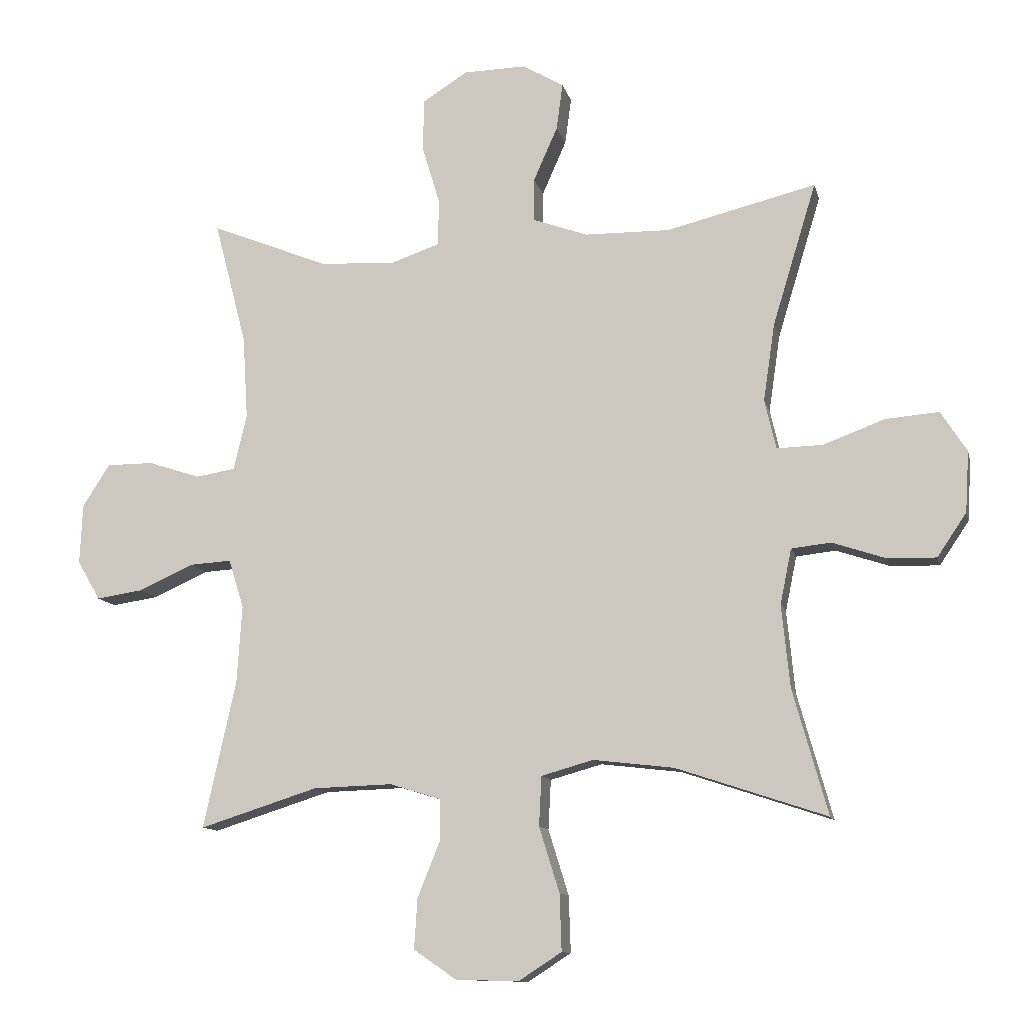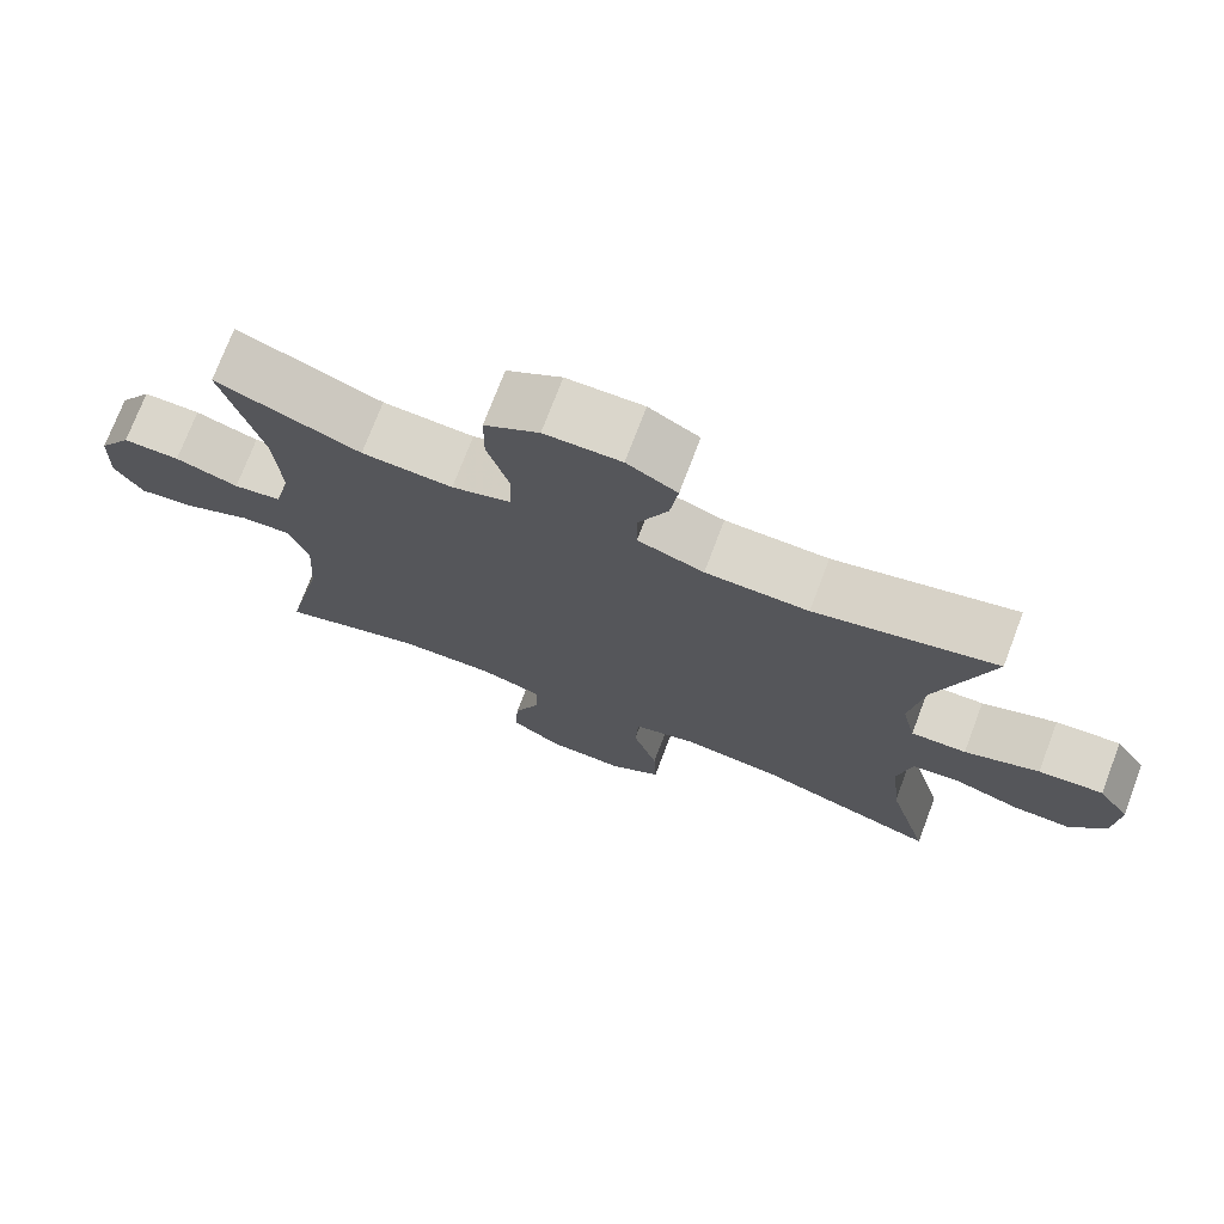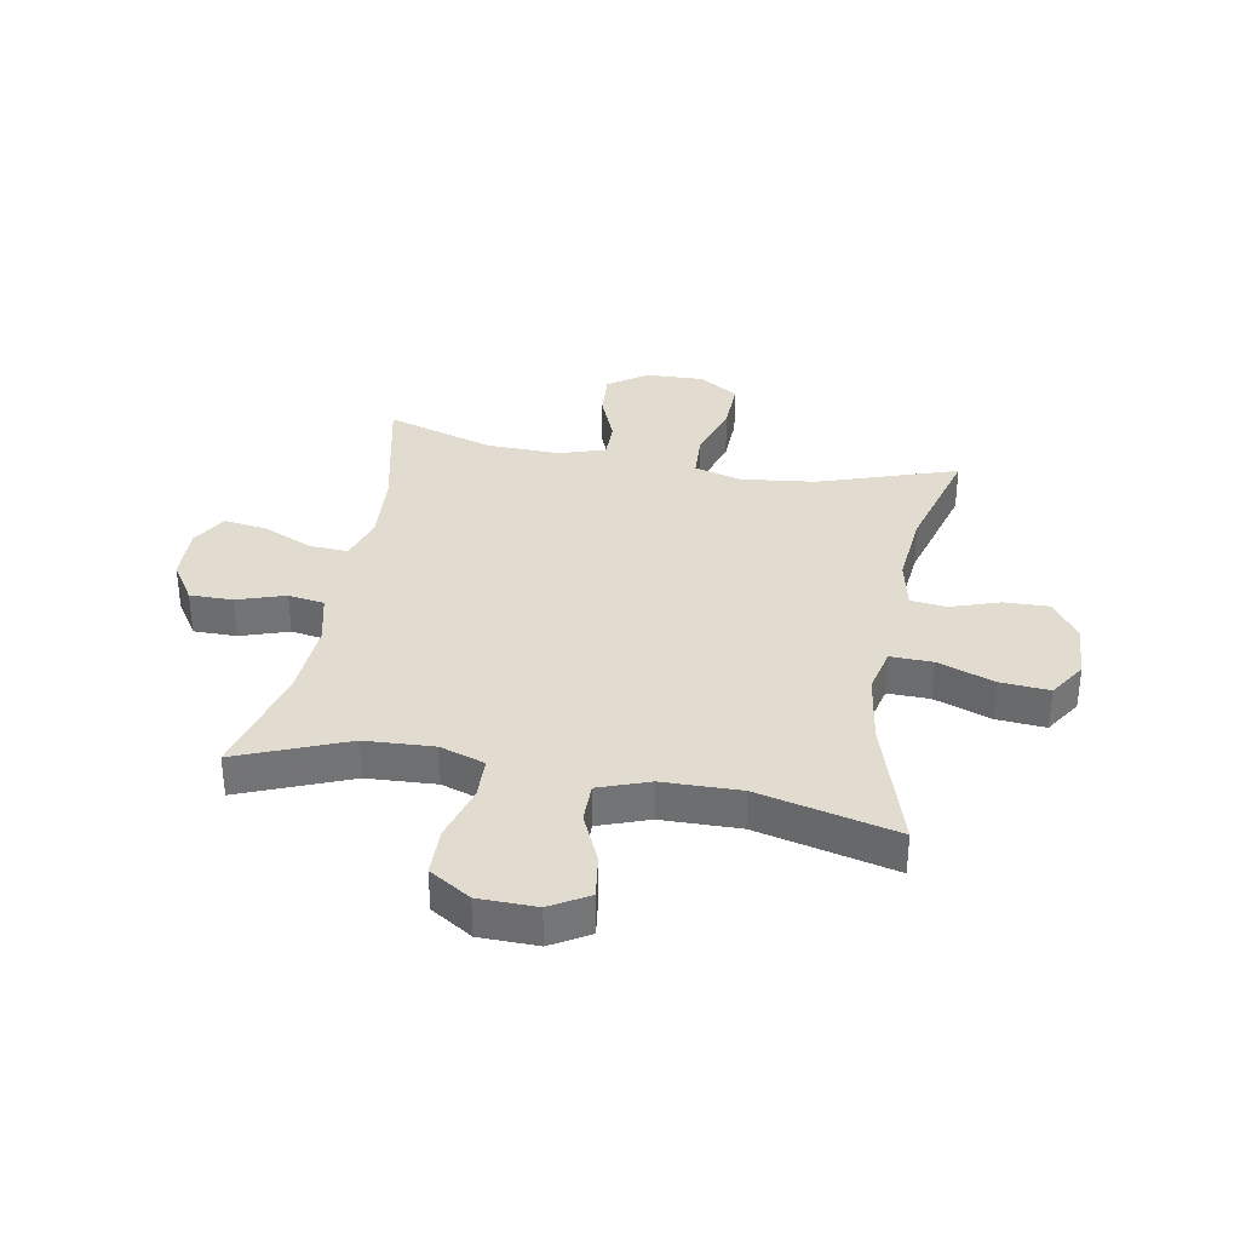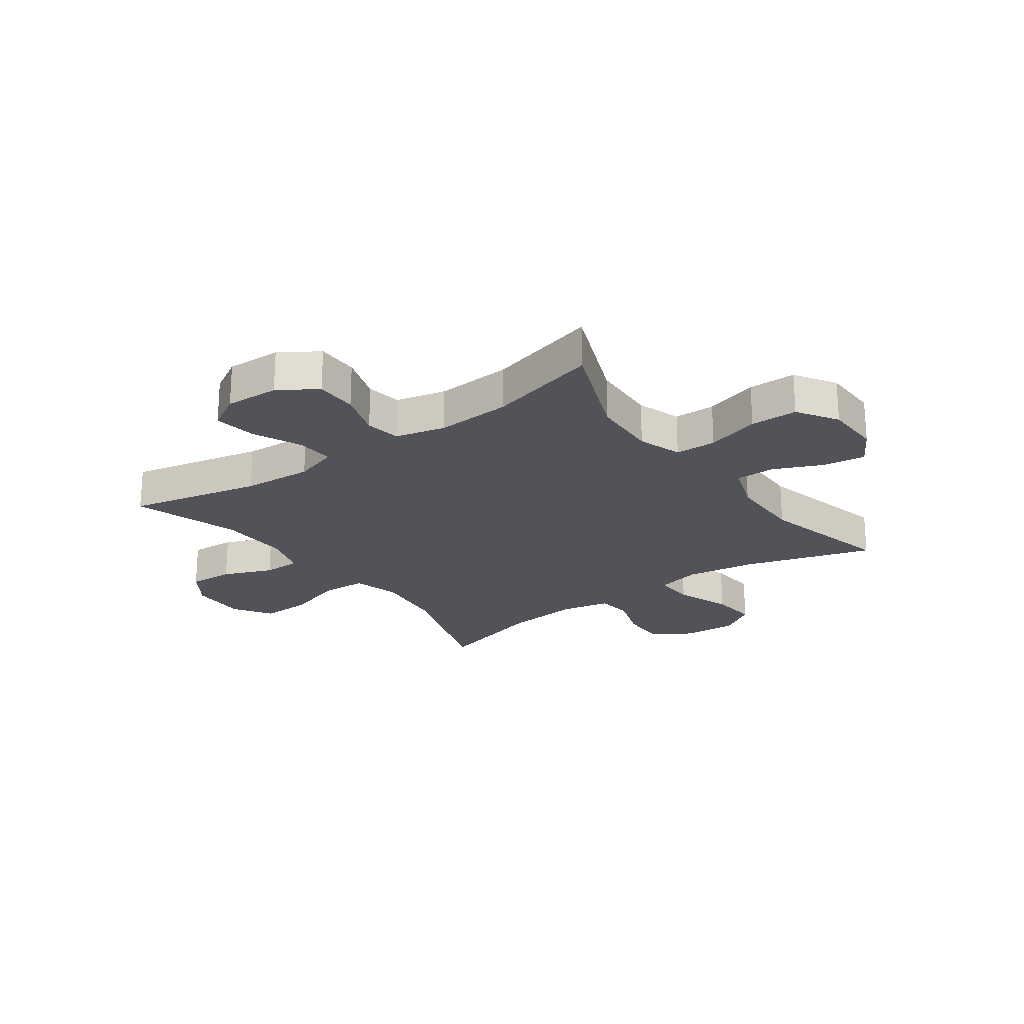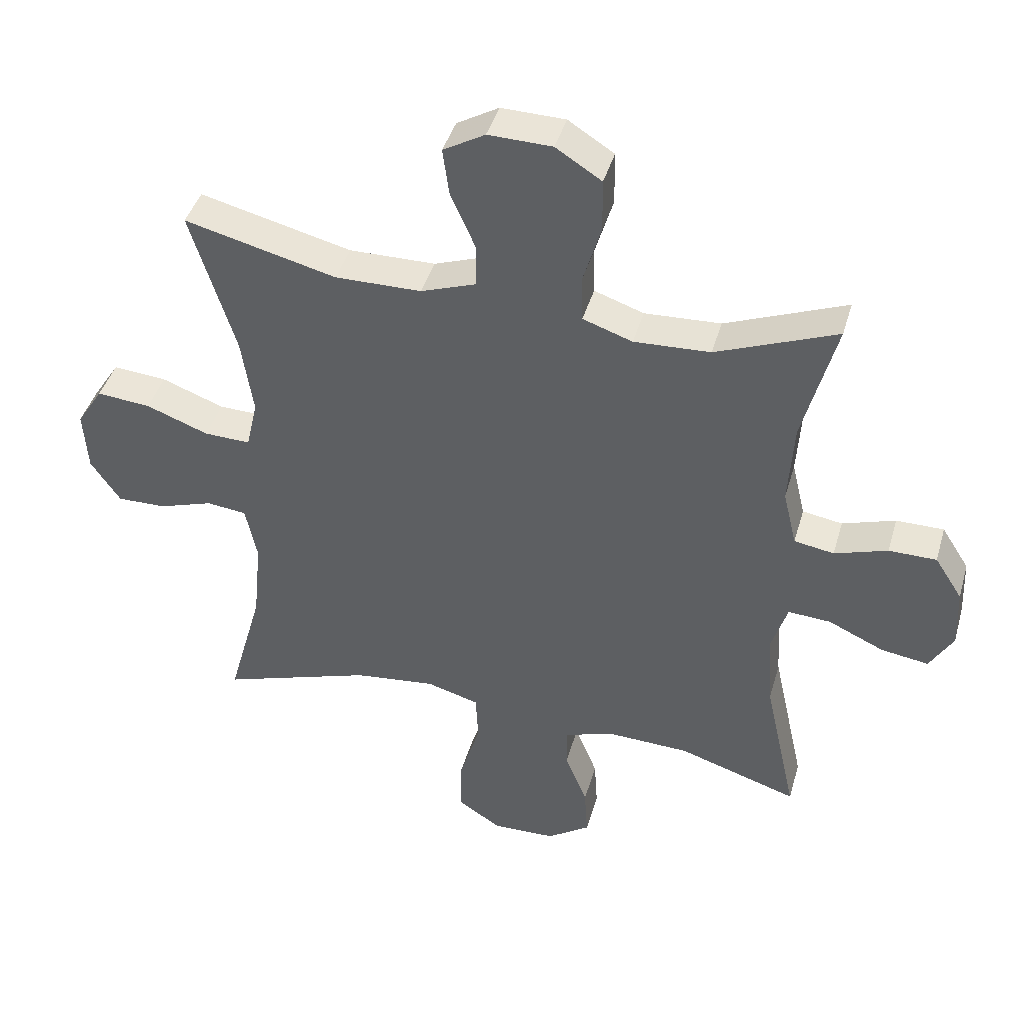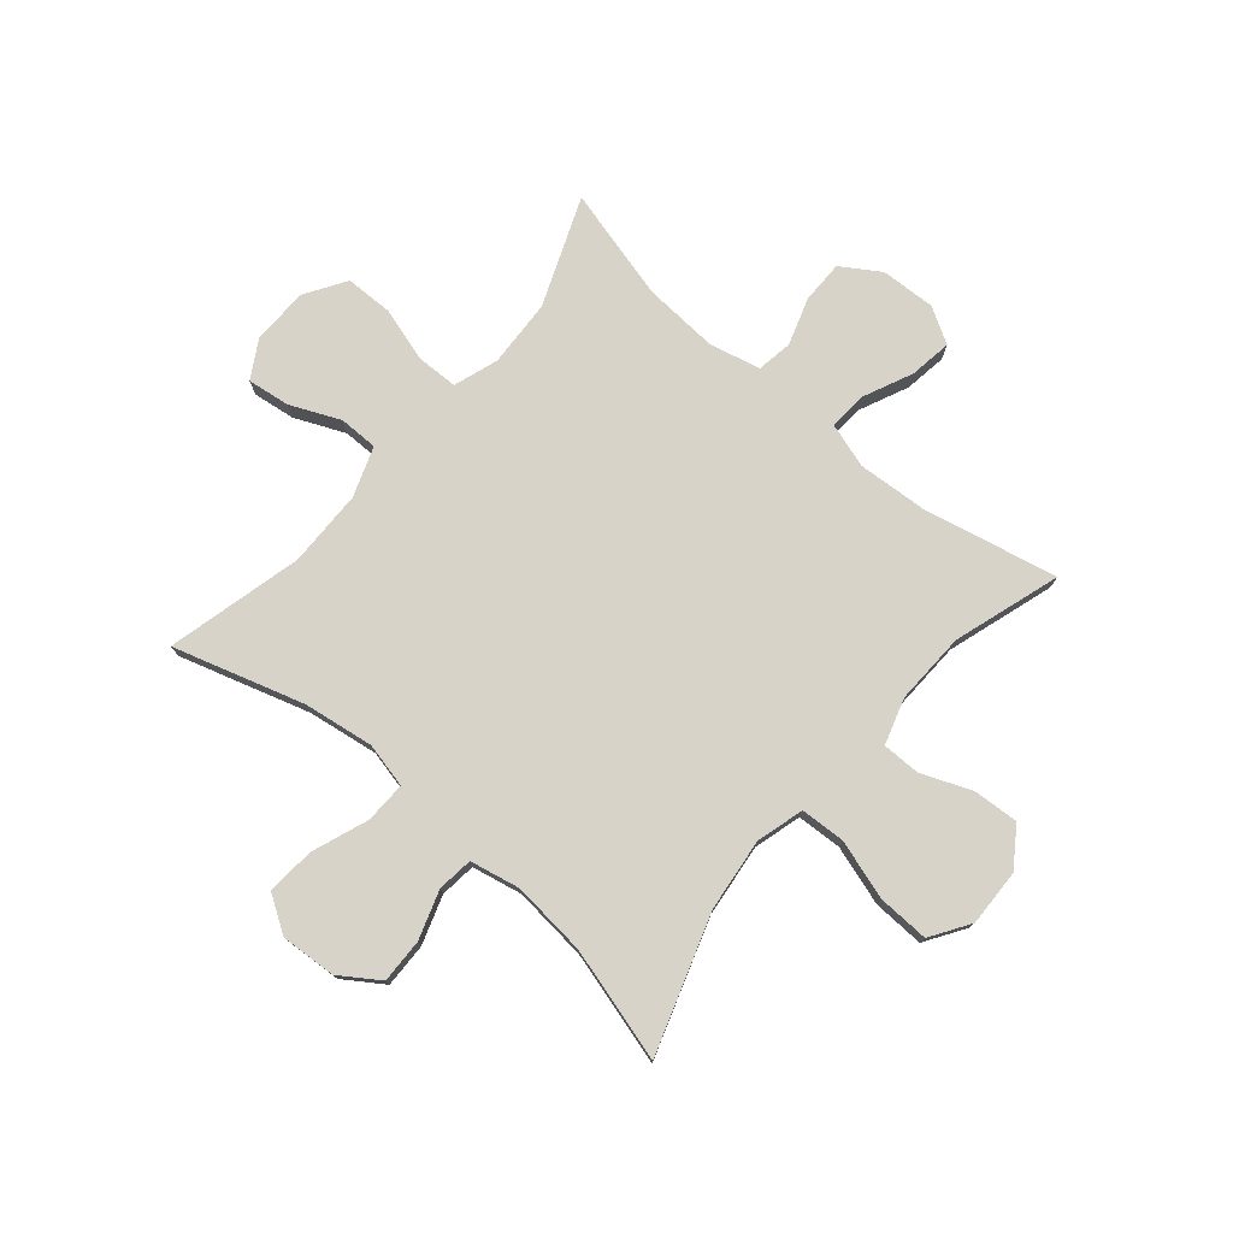
<metadata>
{"format":"obj","ext":"obj","renderer":"f3d","projection":"perspective","resolution":1024,"background":"white","views":[{"elev":-11.4,"azim":12.9,"up":"+Z"},{"elev":73.9,"azim":20.8,"up":"+Z"},{"elev":34.4,"azim":10.2,"up":"+Y"},{"elev":-22.7,"azim":-54.1,"up":"+Y"},{"elev":42.7,"azim":-164.2,"up":"+Z"},{"elev":76.6,"azim":130.4,"up":"+Y"}]}
</metadata>
<code>
v 0.5 0.07 -0.5
v 0.263 0.07 -0.421
v 0.136 0.07 -0.406
v 0.054 0.07 -0.429
v 0.05 0.07 -0.507
v 0.082 0.07 -0.61
v 0.085 0.07 -0.699
v 0.017 0.07 -0.743
v -0.082 0.07 -0.74
v -0.149 0.07 -0.694
v -0.144 0.07 -0.615
v -0.109 0.07 -0.528
v -0.109 0.07 -0.462
v -0.189 0.07 -0.437
v -0.314 0.07 -0.441
v -0.5 0.07 -0.5
v -0.449 0.07 -0.268
v -0.441 0.07 -0.145
v -0.465 0.07 -0.068
v -0.531 0.07 -0.072
v -0.617 0.07 -0.111
v -0.691 0.07 -0.122
v -0.727 0.07 -0.06
v -0.723 0.07 0.035
v -0.68 0.07 0.102
v -0.606 0.07 0.102
v -0.524 0.07 0.075
v -0.462 0.07 0.085
v -0.441 0.07 0.173
v -0.449 0.07 0.304
v -0.5 0.07 0.5
v -0.313 0.07 0.425
v -0.195 0.07 0.419
v -0.118 0.07 0.445
v -0.116 0.07 0.517
v -0.144 0.07 0.611
v -0.143 0.07 0.694
v -0.072 0.07 0.739
v 0.027 0.07 0.741
v 0.092 0.07 0.703
v 0.082 0.07 0.629
v 0.044 0.07 0.543
v 0.044 0.07 0.475
v 0.13 0.07 0.444
v 0.264 0.07 0.442
v 0.5 0.07 0.5
v 0.431 0.07 0.274
v 0.413 0.07 0.152
v 0.431 0.07 0.074
v 0.503 0.07 0.076
v 0.6 0.07 0.112
v 0.684 0.07 0.119
v 0.725 0.07 0.055
v 0.719 0.07 -0.041
v 0.673 0.07 -0.109
v 0.596 0.07 -0.107
v 0.512 0.07 -0.079
v 0.45 0.07 -0.086
v 0.432 0.07 -0.173
v 0.445 0.07 -0.303
v 0.5 0 -0.5
v 0.263 0 -0.421
v 0.136 0 -0.406
v 0.054 0 -0.429
v 0.05 0 -0.507
v 0.082 0 -0.61
v 0.085 0 -0.699
v 0.017 0 -0.743
v -0.082 0 -0.74
v -0.149 0 -0.694
v -0.144 0 -0.615
v -0.109 0 -0.528
v -0.109 0 -0.462
v -0.189 0 -0.437
v -0.314 0 -0.441
v -0.5 0 -0.5
v -0.449 0 -0.268
v -0.441 0 -0.145
v -0.465 0 -0.068
v -0.531 0 -0.072
v -0.617 0 -0.111
v -0.691 0 -0.122
v -0.727 0 -0.06
v -0.723 0 0.035
v -0.68 0 0.102
v -0.606 0 0.102
v -0.524 0 0.075
v -0.462 0 0.085
v -0.441 0 0.173
v -0.449 0 0.304
v -0.5 0 0.5
v -0.313 0 0.425
v -0.195 0 0.419
v -0.118 0 0.445
v -0.116 0 0.517
v -0.144 0 0.611
v -0.143 0 0.694
v -0.072 0 0.739
v 0.027 0 0.741
v 0.092 0 0.703
v 0.082 0 0.629
v 0.044 0 0.543
v 0.044 0 0.475
v 0.13 0 0.444
v 0.264 0 0.442
v 0.5 0 0.5
v 0.431 0 0.274
v 0.413 0 0.152
v 0.431 0 0.074
v 0.503 0 0.076
v 0.6 0 0.112
v 0.684 0 0.119
v 0.725 0 0.055
v 0.719 0 -0.041
v 0.673 0 -0.109
v 0.596 0 -0.107
v 0.512 0 -0.079
v 0.45 0 -0.086
v 0.432 0 -0.173
v 0.445 0 -0.303
f 54 55 56 57
f 54 57 58
f 53 54 58
f 50 51 52 53
f 49 50 53 58
f 48 49 58 59
f 45 46 47
f 44 45 47 48
f 43 44 48 59
f 39 40 41 42
f 39 42 43
f 38 39 43
f 35 36 37 38
f 34 35 38 43
f 33 34 43 59
f 30 31 32
f 29 30 32 33
f 28 29 33 59
f 24 25 26 27
f 20 21 22 23
f 19 20 23 24
f 15 16 17
f 14 15 17 18
f 13 14 18 19
f 9 10 11 12
f 9 12 13
f 8 9 13
f 5 6 7 8
f 4 5 8 13
f 3 4 13 19
f 60 1 2
f 60 2 3 19
f 27 28 59 60
f 19 24 27 60
f 117 116 115 114
f 118 117 114
f 118 114 113
f 113 112 111 110
f 118 113 110 109
f 119 118 109 108
f 107 106 105
f 108 107 105 104
f 119 108 104 103
f 102 101 100 99
f 103 102 99
f 103 99 98
f 98 97 96 95
f 103 98 95 94
f 119 103 94 93
f 92 91 90
f 93 92 90 89
f 119 93 89 88
f 87 86 85 84
f 83 82 81 80
f 84 83 80 79
f 77 76 75
f 78 77 75 74
f 79 78 74 73
f 72 71 70 69
f 73 72 69
f 73 69 68
f 68 67 66 65
f 73 68 65 64
f 79 73 64 63
f 62 61 120
f 79 63 62 120
f 120 119 88 87
f 120 87 84 79
f 1 61 62 2
f 2 62 63 3
f 3 63 64 4
f 4 64 65 5
f 5 65 66 6
f 6 66 67 7
f 7 67 68 8
f 8 68 69 9
f 9 69 70 10
f 10 70 71 11
f 11 71 72 12
f 12 72 73 13
f 13 73 74 14
f 14 74 75 15
f 15 75 76 16
f 16 76 77 17
f 17 77 78 18
f 18 78 79 19
f 19 79 80 20
f 20 80 81 21
f 21 81 82 22
f 22 82 83 23
f 23 83 84 24
f 24 84 85 25
f 25 85 86 26
f 26 86 87 27
f 27 87 88 28
f 28 88 89 29
f 29 89 90 30
f 30 90 91 31
f 31 91 92 32
f 32 92 93 33
f 33 93 94 34
f 34 94 95 35
f 35 95 96 36
f 36 96 97 37
f 37 97 98 38
f 38 98 99 39
f 39 99 100 40
f 40 100 101 41
f 41 101 102 42
f 42 102 103 43
f 43 103 104 44
f 44 104 105 45
f 45 105 106 46
f 46 106 107 47
f 47 107 108 48
f 48 108 109 49
f 49 109 110 50
f 50 110 111 51
f 51 111 112 52
f 52 112 113 53
f 53 113 114 54
f 54 114 115 55
f 55 115 116 56
f 56 116 117 57
f 57 117 118 58
f 58 118 119 59
f 59 119 120 60
f 60 120 61 1

</code>
